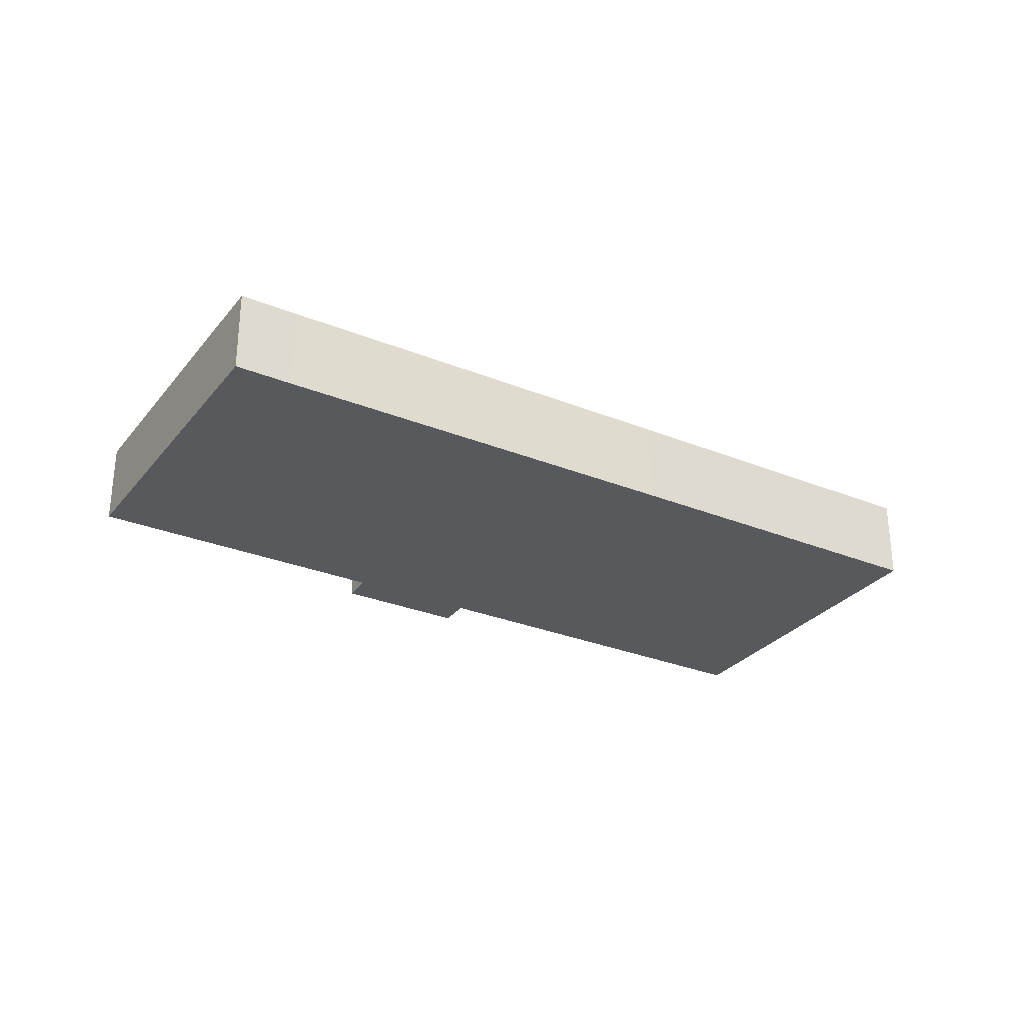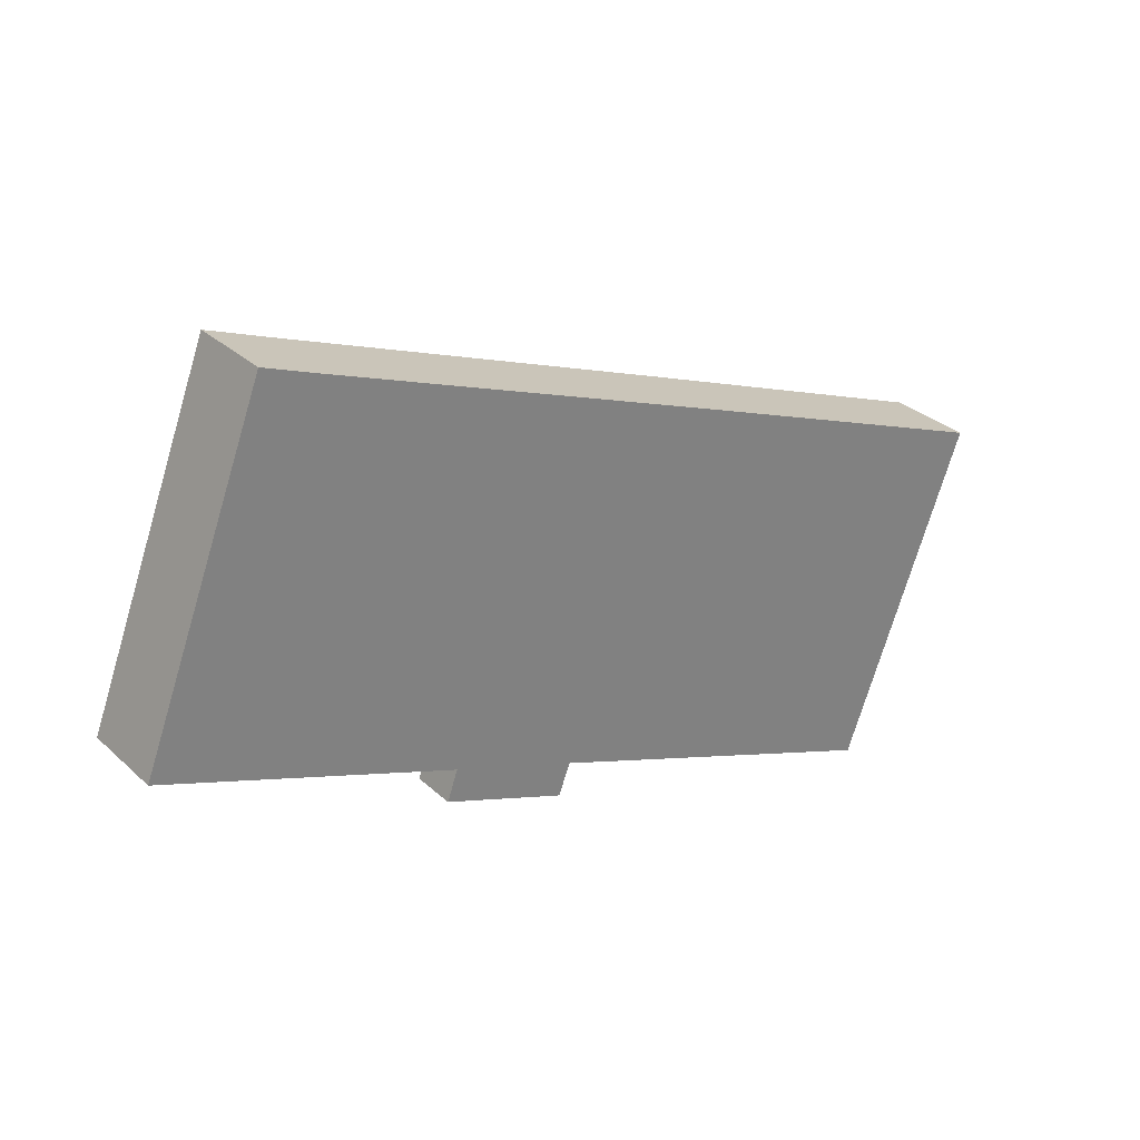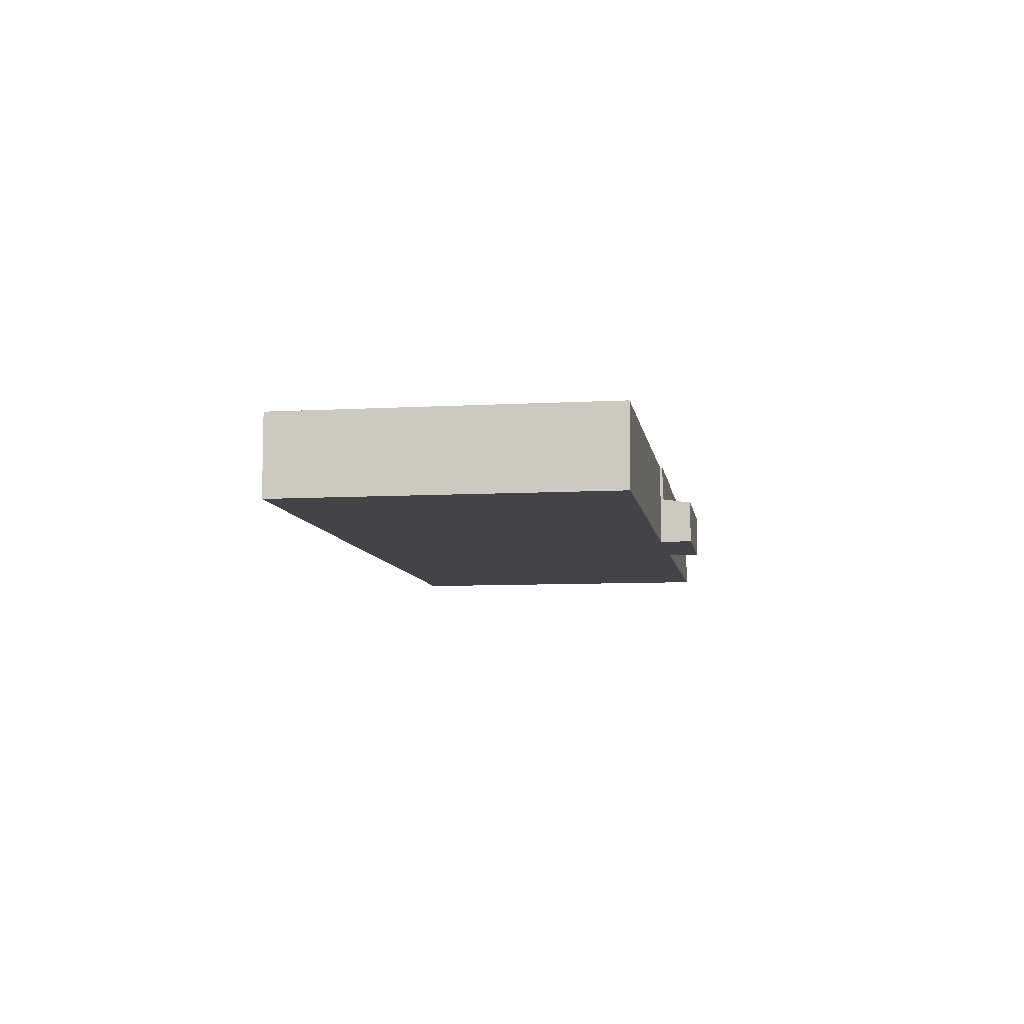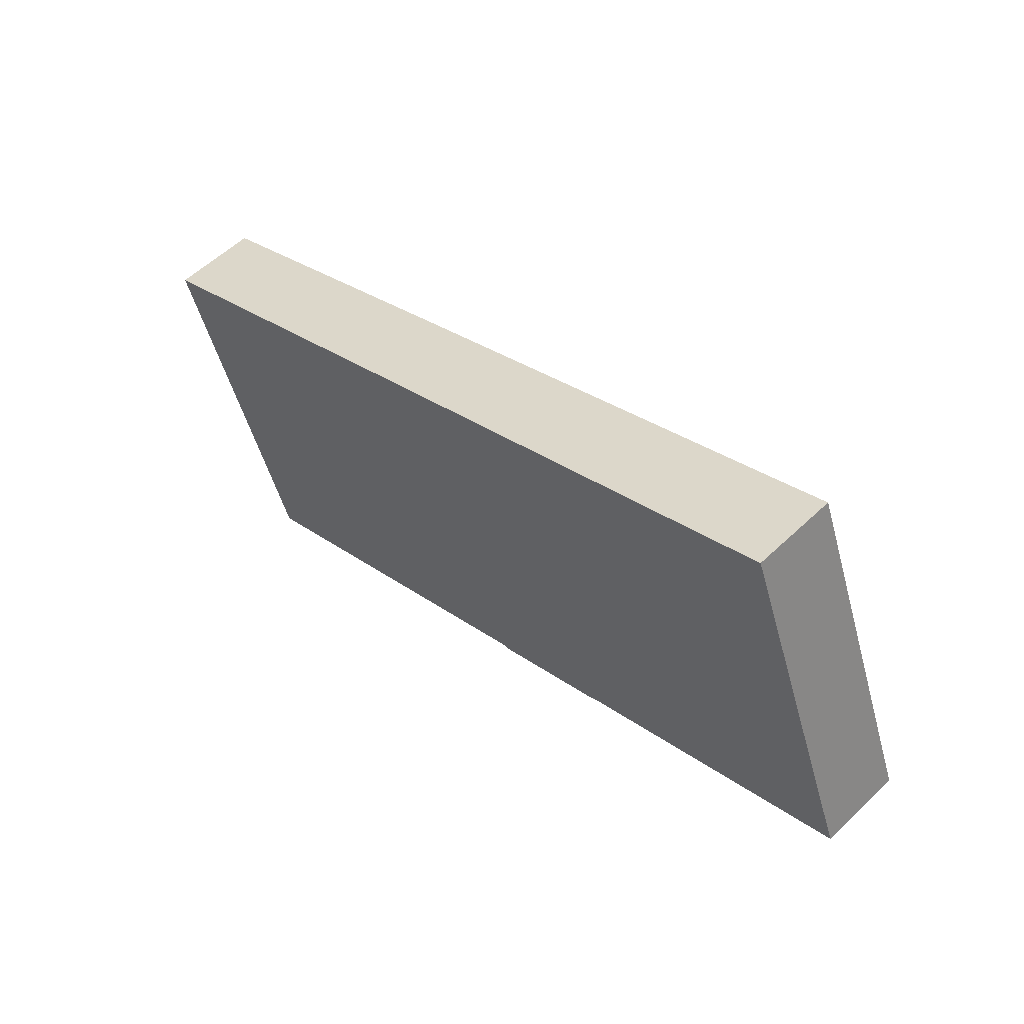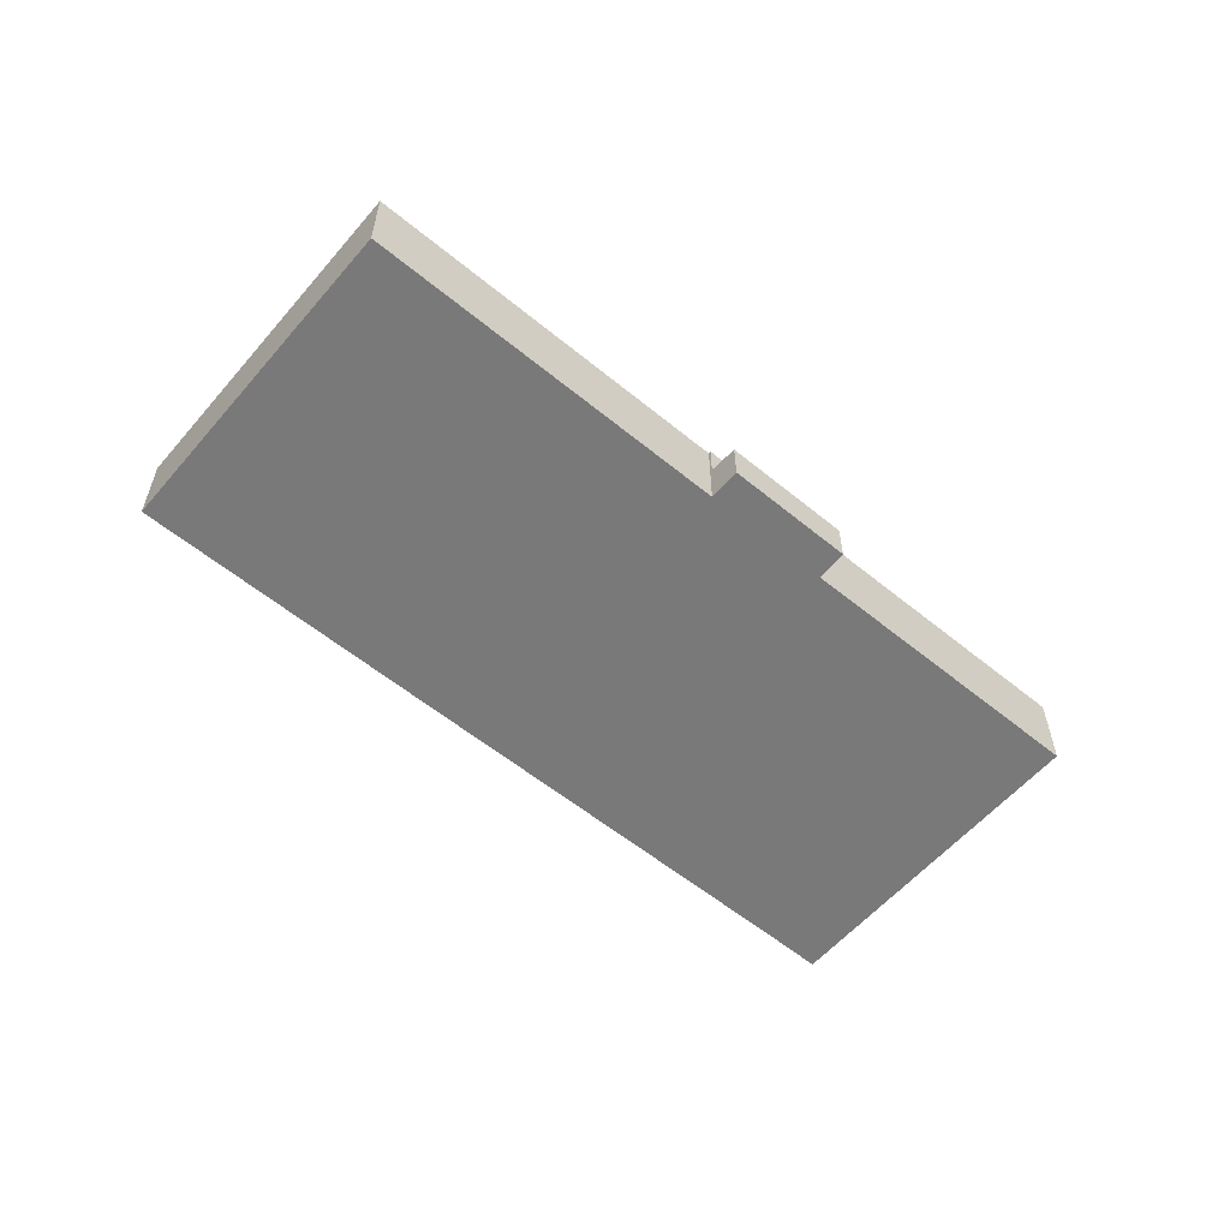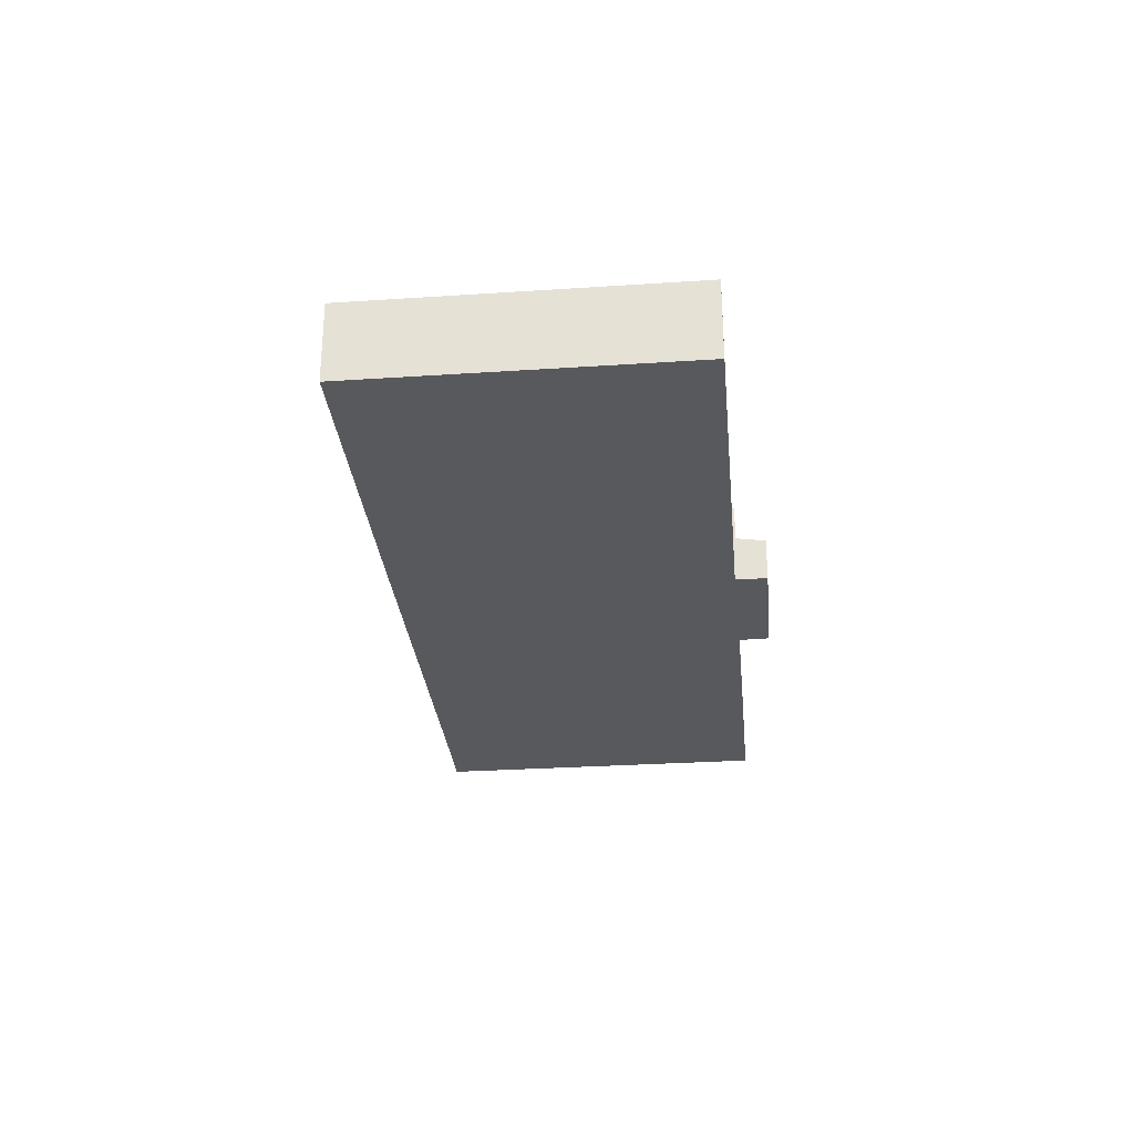
<metadata>
{"format":"obj","ext":"obj","renderer":"f3d","projection":"perspective","resolution":1024,"background":"white","views":[{"elev":-29.2,"azim":-9.8,"up":"+Y"},{"elev":30.7,"azim":-37.9,"up":"+Z"},{"elev":-8.0,"azim":120.0,"up":"+Y"},{"elev":56.1,"azim":-134.9,"up":"+Z"},{"elev":-57.8,"azim":160.9,"up":"+Y"},{"elev":-29.4,"azim":116.7,"up":"+Y"}]}
</metadata>
<code>
v  65.62 9.394 16.61
v  47.02 9.394 -18.06
v  61.16 9.394 18.34
v  47.11 9.394 -18.1
v  87.45 9.394 -33.82
v  98.02 9.394 3.972
v  98.02 9.394 -6.392
v  101.5 9.394 2.618
v  20.26 9.394 34.17
v  2.577 9.394 6.657
v  14.16 9.394 36.58
v  0 9.394 5.752e-16
v  32.51 9.394 -12.55
v  46.65 9.394 23.96
v  33.04 9.394 -12.76
v  32.99 9.394 -12.9
v  46.92 9.394 -18.32
v  14.16 -2.24e-15 36.58
v  20.26 -2.092e-15 34.17
v  46.65 -1.467e-15 23.96
v  61.16 -1.123e-15 18.34
v  65.62 -1.017e-15 16.61
v  98.02 -2.432e-16 3.972
v  101.5 -1.603e-16 2.618
v  98.02 3.914e-16 -6.392
v  87.45 2.071e-15 -33.82
v  47.02 1.106e-15 -18.06
v  46.92 1.122e-15 -18.32
v  47.11 1.108e-15 -18.1
v  32.99 7.897e-16 -12.9
v  33.04 7.81e-16 -12.76
v  0 0 0
v  32.51 7.685e-16 -12.55
v  2.577 -4.076e-16 6.657
v  31.85 4.907 -16.13
v  46.92 5.386 -18.32
v  45.69 4.907 -21.52
v  32.99 5.386 -12.9
v  45.69 1.318e-15 -21.52
v  31.85 9.879e-16 -16.13
g defaultobject
f 1 2 3
f 2 1 4
f 4 1 5
f 5 1 6
f 5 6 7
f 7 6 8
f 9 10 11
f 10 9 12
f 12 9 13
f 13 9 14
f 13 14 3
f 13 3 15
f 15 3 16
f 16 3 2
f 16 2 17
f 18 9 11
f 9 18 19
f 9 19 14
f 14 19 20
f 14 20 3
f 3 20 21
f 3 21 1
f 1 21 22
f 1 22 6
f 6 22 23
f 6 23 8
f 8 23 24
f 24 7 8
f 7 24 25
f 7 25 5
f 5 25 26
f 27 17 2
f 17 27 28
f 26 4 5
f 4 26 29
f 4 29 2
f 2 29 27
f 28 16 17
f 16 28 30
f 31 13 15
f 13 31 12
f 12 31 32
f 32 31 33
f 30 15 16
f 15 30 31
f 32 10 12
f 10 32 11
f 11 32 34
f 11 34 18
f 34 19 18
f 19 34 32
f 19 32 33
f 19 33 20
f 20 33 21
f 21 33 31
f 21 31 30
f 21 30 27
f 27 30 28
f 21 27 22
f 27 23 22
f 23 27 29
f 23 29 26
f 23 26 25
f 23 25 24
f 35 36 37
f 36 35 38
f 30 36 38
f 36 30 28
f 28 37 36
f 37 28 39
f 39 35 37
f 35 39 40
f 35 30 38
f 30 35 40
f 40 28 30
f 28 40 39

</code>
